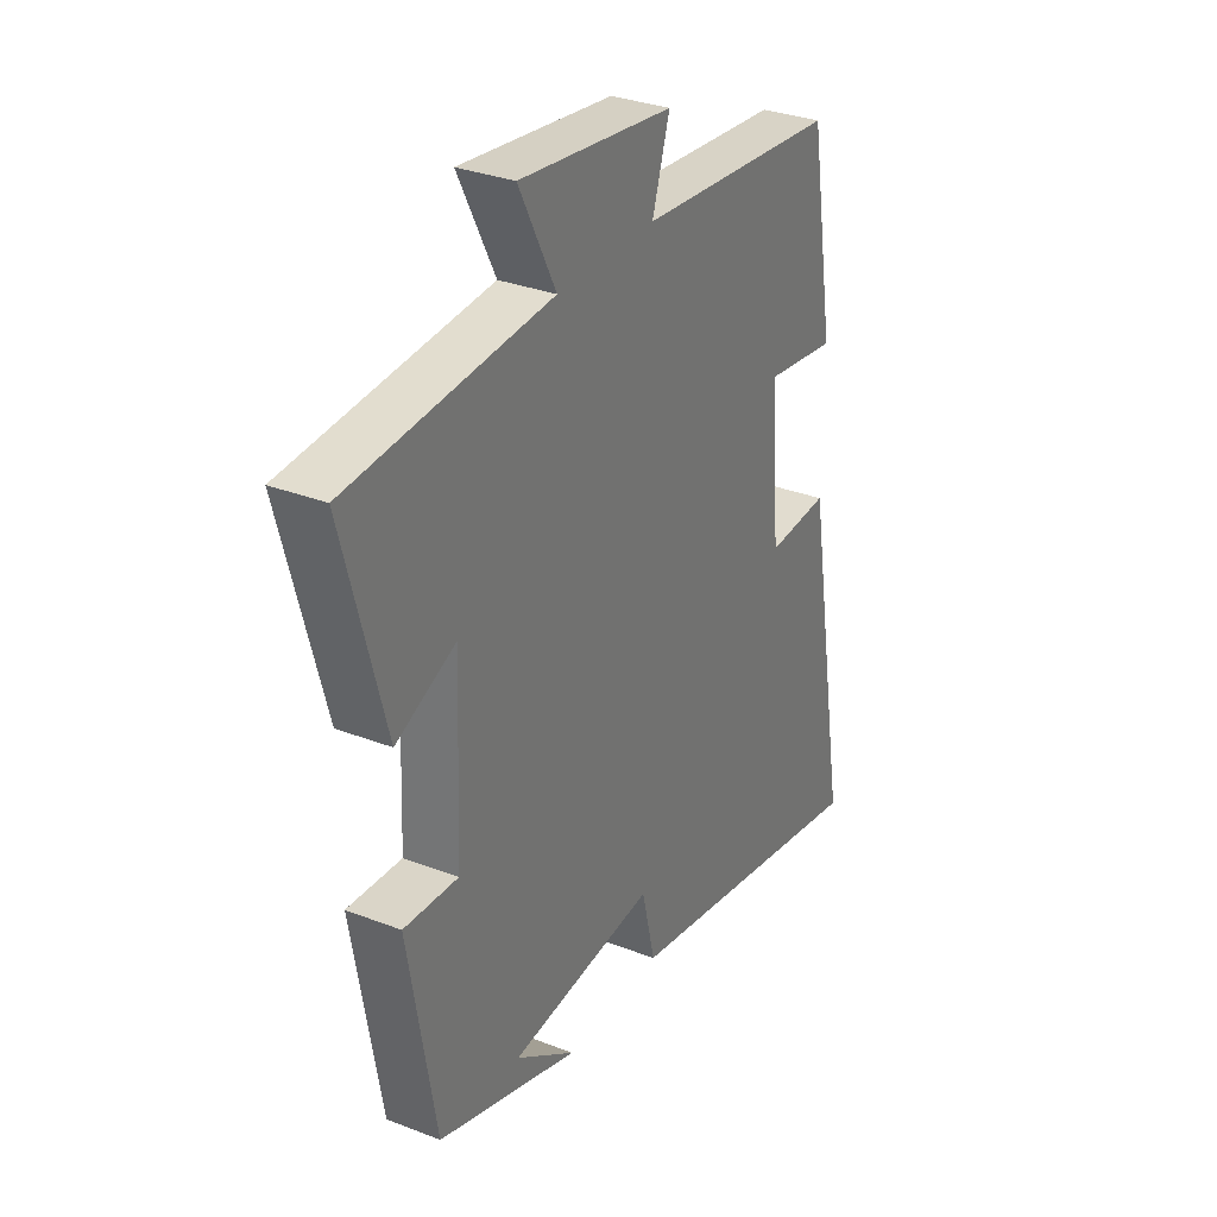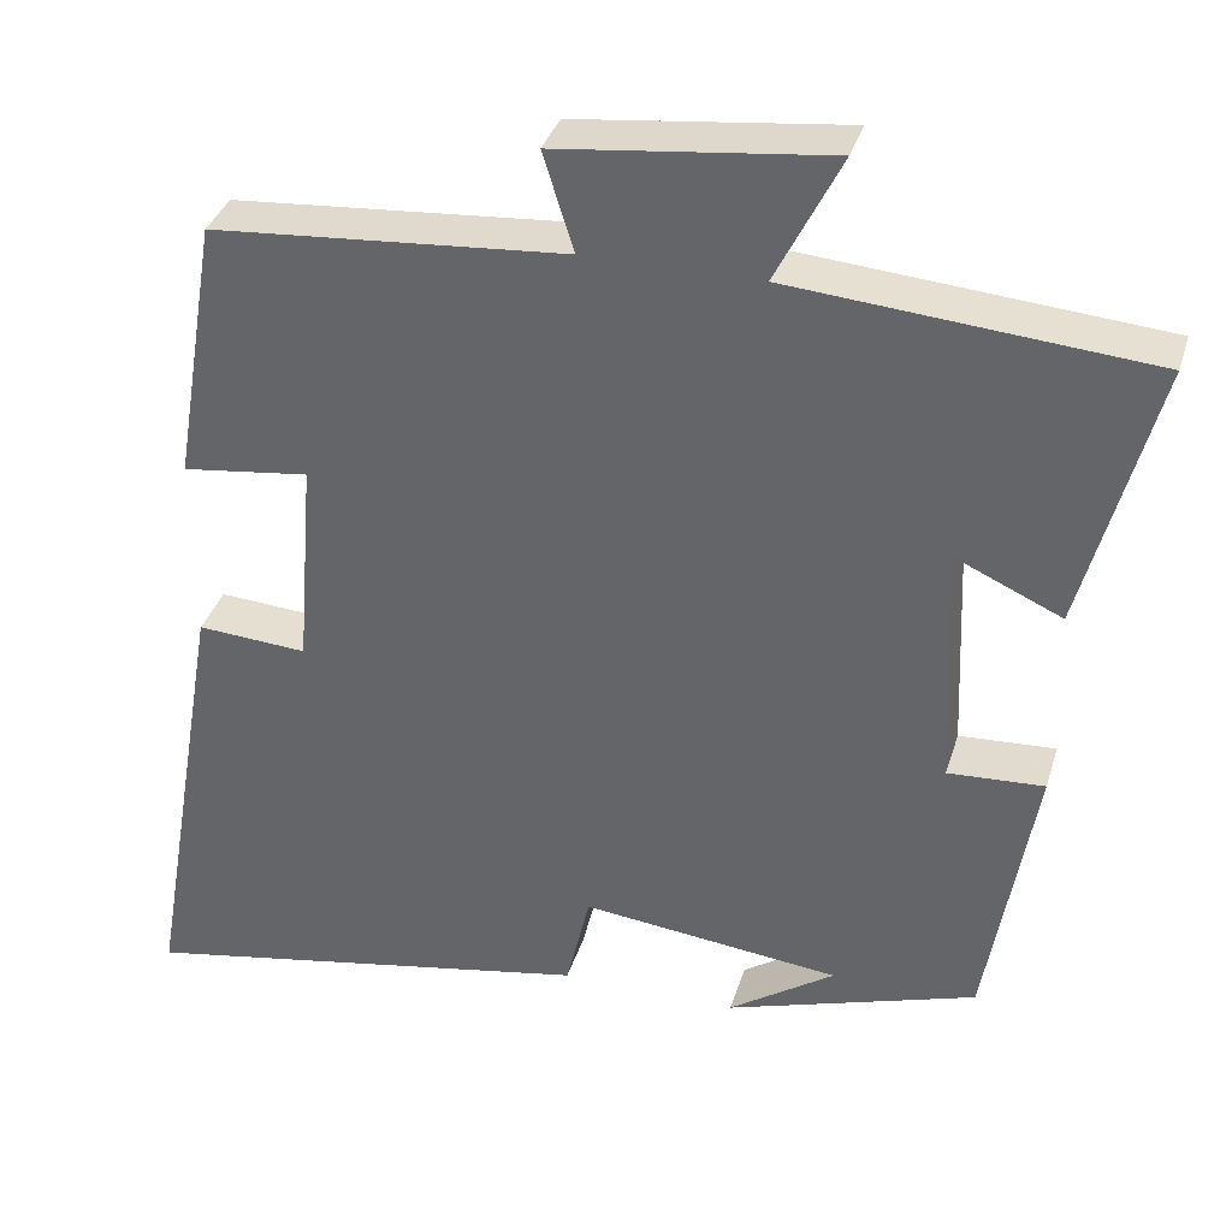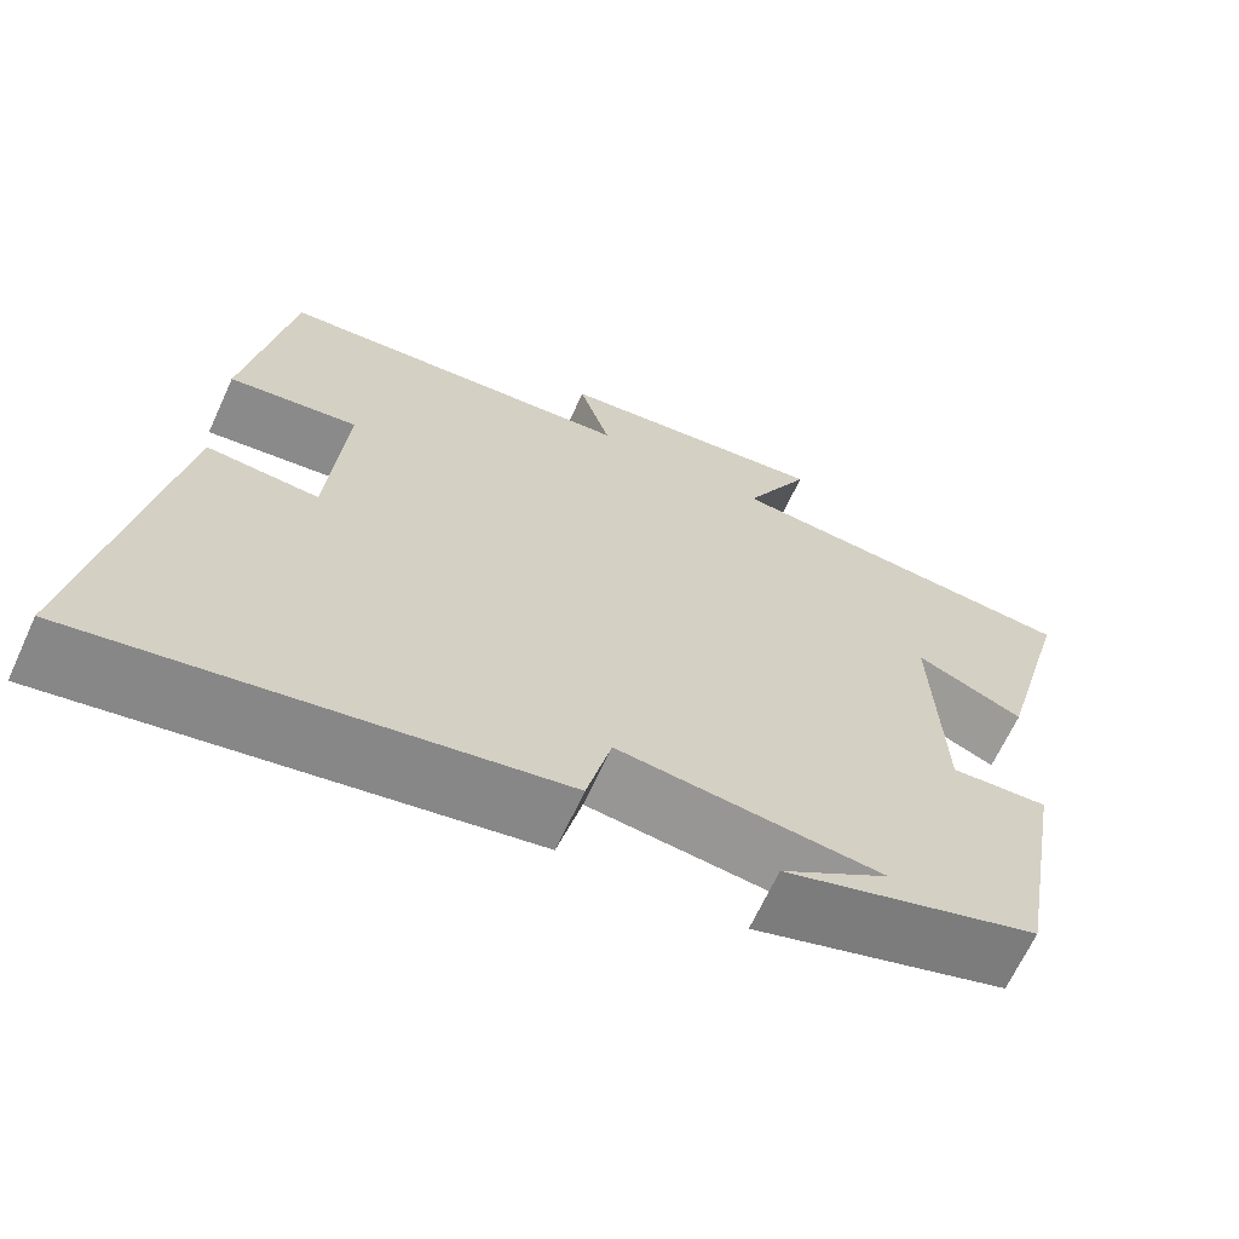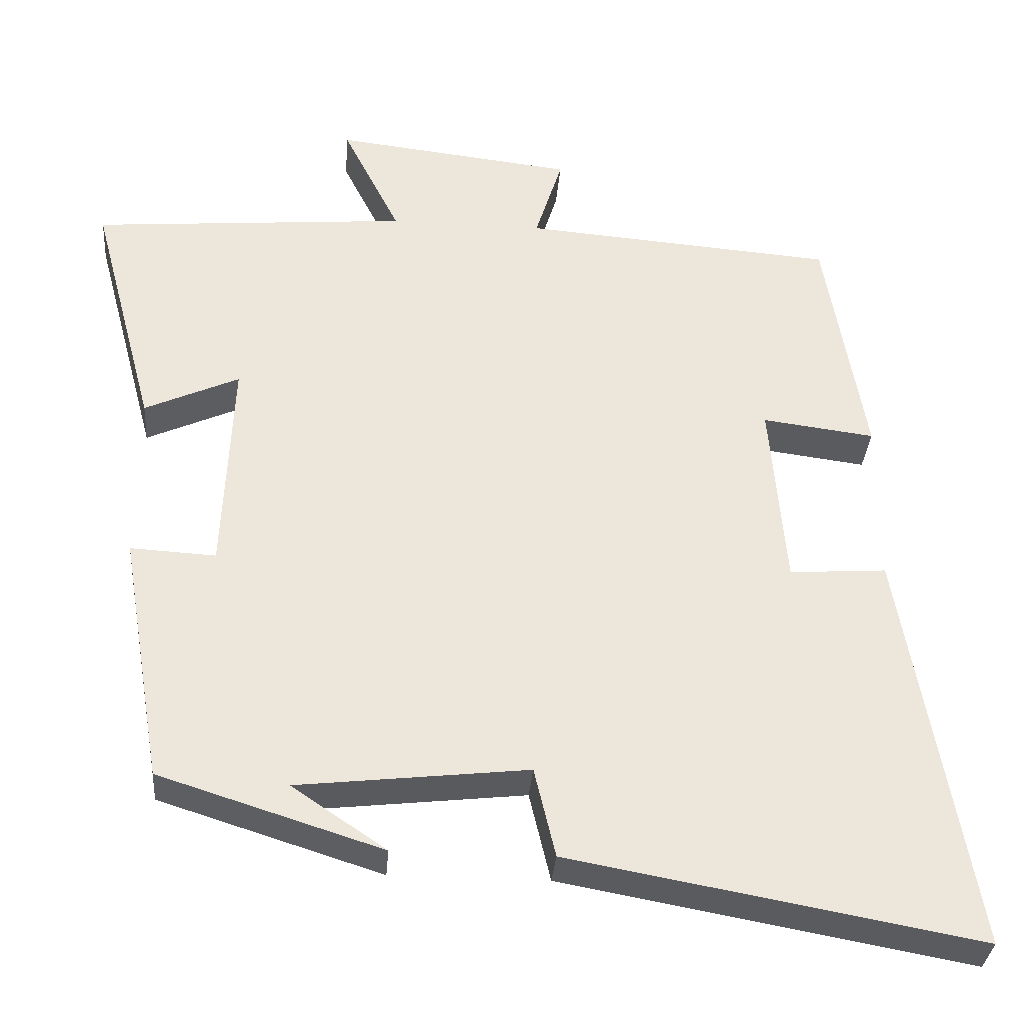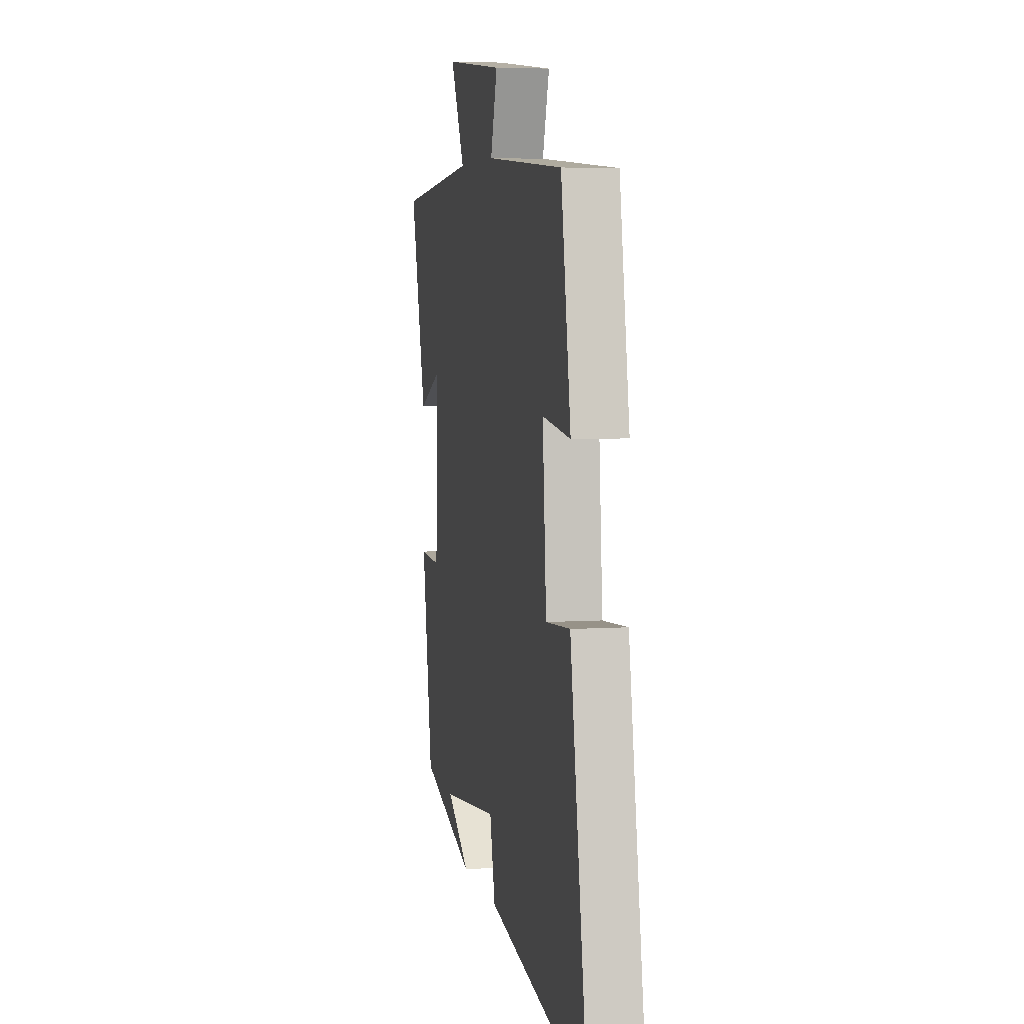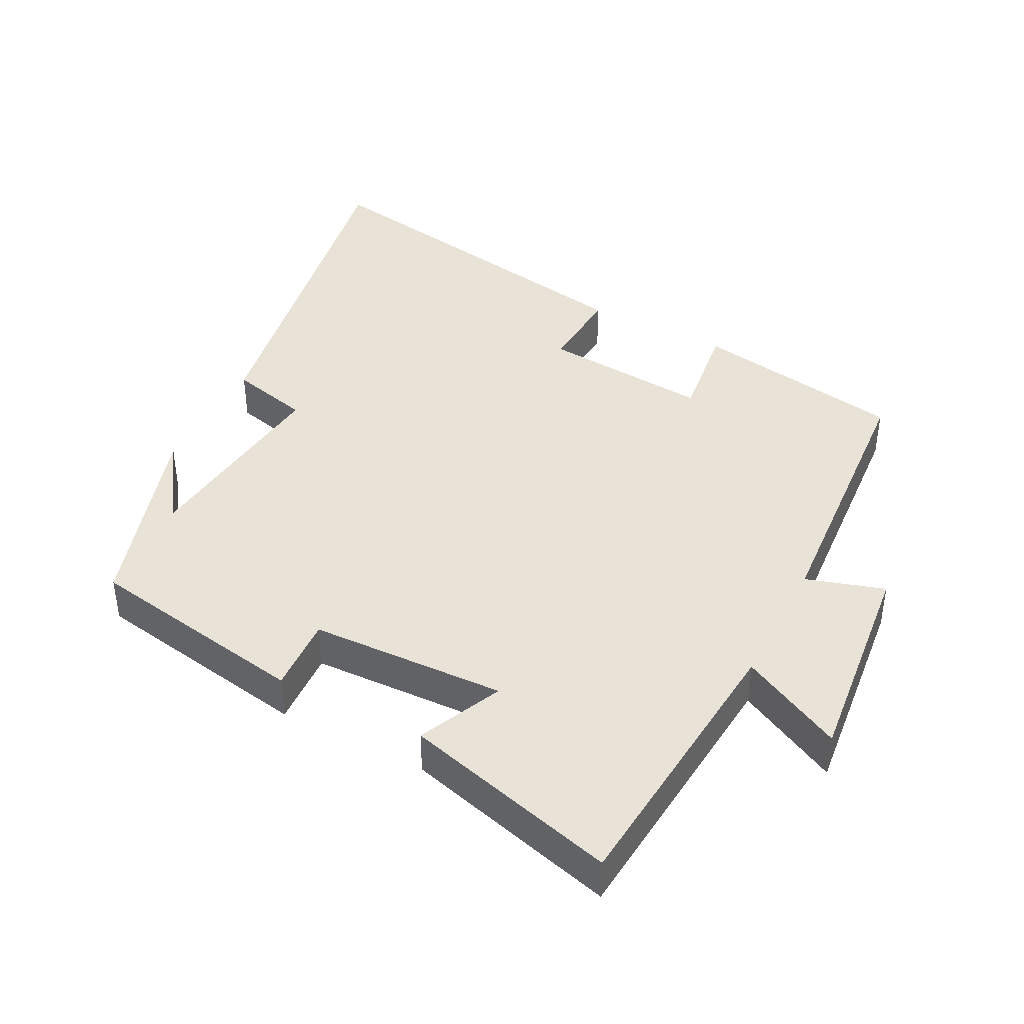
<metadata>
{"format":"obj","ext":"obj","renderer":"f3d","projection":"perspective","resolution":1024,"background":"white","views":[{"elev":31.5,"azim":-61.2,"up":"+Z"},{"elev":35.5,"azim":-163.8,"up":"+Z"},{"elev":-66.3,"azim":155.3,"up":"+Z"},{"elev":-33.6,"azim":-4.5,"up":"+Z"},{"elev":5.2,"azim":78.2,"up":"+Z"},{"elev":41.7,"azim":-62.5,"up":"+Y"}]}
</metadata>
<code>
v -0.585 0.07 0.465
v -0.168 0.07 0.5
v -0.244 0.07 0.651
v 0.072 0.07 0.615
v 0.036 0.07 0.5
v 0.448 0.07 0.468
v 0.5 0.07 0.156
v 0.352 0.07 0.175
v 0.372 0.07 -0.073
v 0.5 0.07 -0.064
v 0.591 0.07 -0.597
v 0.055 0.07 -0.5
v 0.027 0.07 -0.382
v -0.275 0.07 -0.416
v -0.151 0.07 -0.5
v -0.444 0.07 -0.407
v -0.5 0.07 -0.079
v -0.388 0.07 -0.085
v -0.376 0.07 0.203
v -0.5 0.07 0.147
v -0.585 0 0.465
v -0.168 0 0.5
v -0.244 0 0.651
v 0.072 0 0.615
v 0.036 0 0.5
v 0.448 0 0.468
v 0.5 0 0.156
v 0.352 0 0.175
v 0.372 0 -0.073
v 0.5 0 -0.064
v 0.591 0 -0.597
v 0.055 0 -0.5
v 0.027 0 -0.382
v -0.275 0 -0.416
v -0.151 0 -0.5
v -0.444 0 -0.407
v -0.5 0 -0.079
v -0.388 0 -0.085
v -0.376 0 0.203
v -0.5 0 0.147
f 19 20 1 2
f 18 19 2
f 16 17 18
f 16 18 2
f 14 15 16
f 13 14 16 2
f 11 12 13
f 10 11 13
f 9 10 13
f 8 9 13 2
f 7 8 2
f 6 7 2
f 5 6 2
f 2 3 4 5
f 22 21 40 39
f 22 39 38
f 38 37 36
f 22 38 36
f 36 35 34
f 22 36 34 33
f 33 32 31
f 33 31 30
f 33 30 29
f 22 33 29 28
f 22 28 27
f 22 27 26
f 22 26 25
f 25 24 23 22
f 1 21 22 2
f 2 22 23 3
f 3 23 24 4
f 4 24 25 5
f 5 25 26 6
f 6 26 27 7
f 7 27 28 8
f 8 28 29 9
f 9 29 30 10
f 10 30 31 11
f 11 31 32 12
f 12 32 33 13
f 13 33 34 14
f 14 34 35 15
f 15 35 36 16
f 16 36 37 17
f 17 37 38 18
f 18 38 39 19
f 19 39 40 20
f 20 40 21 1

</code>
